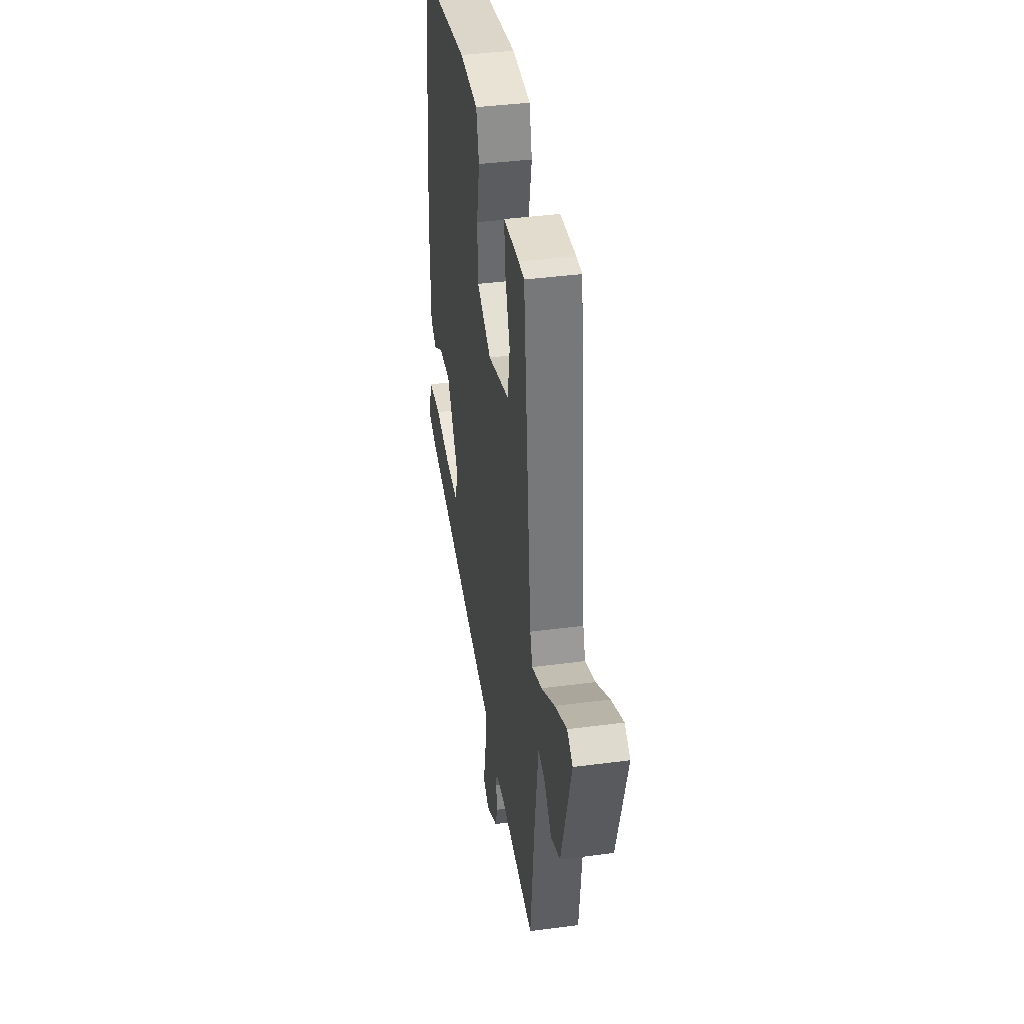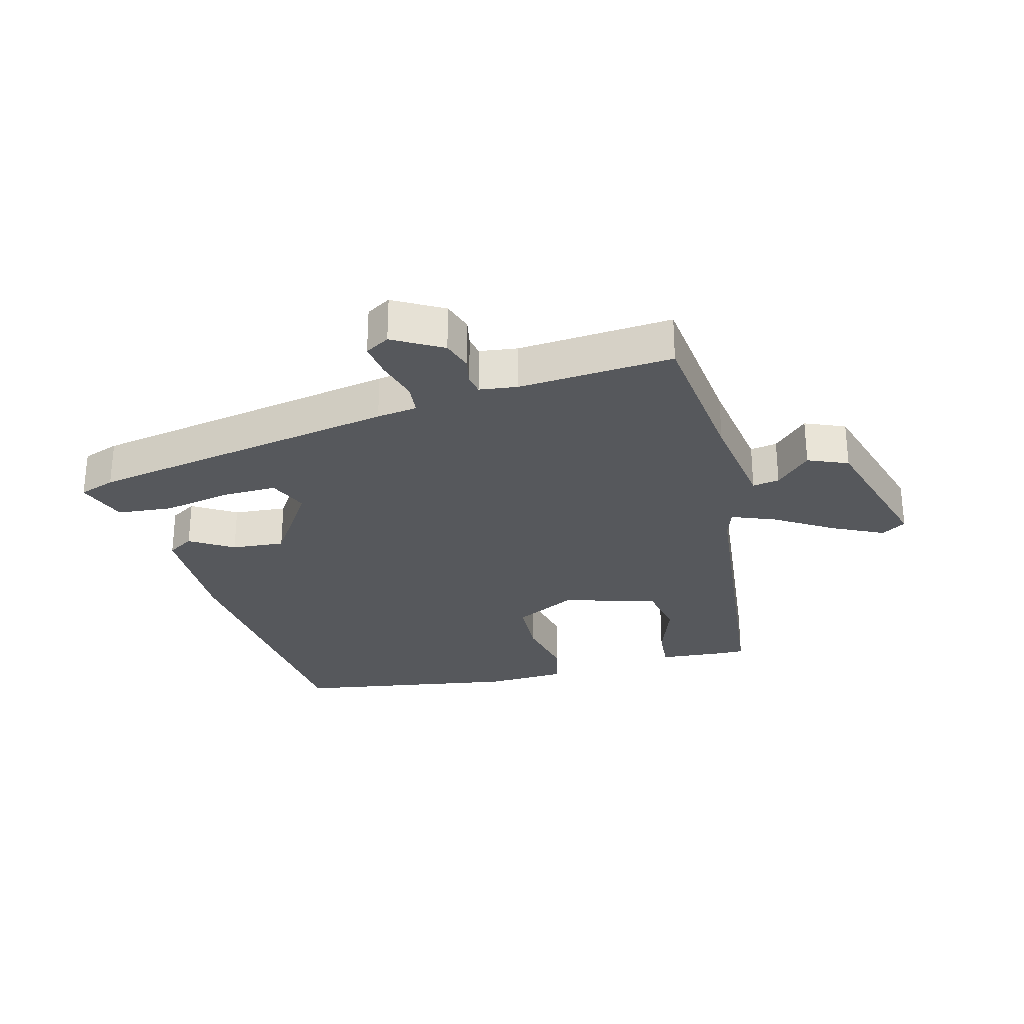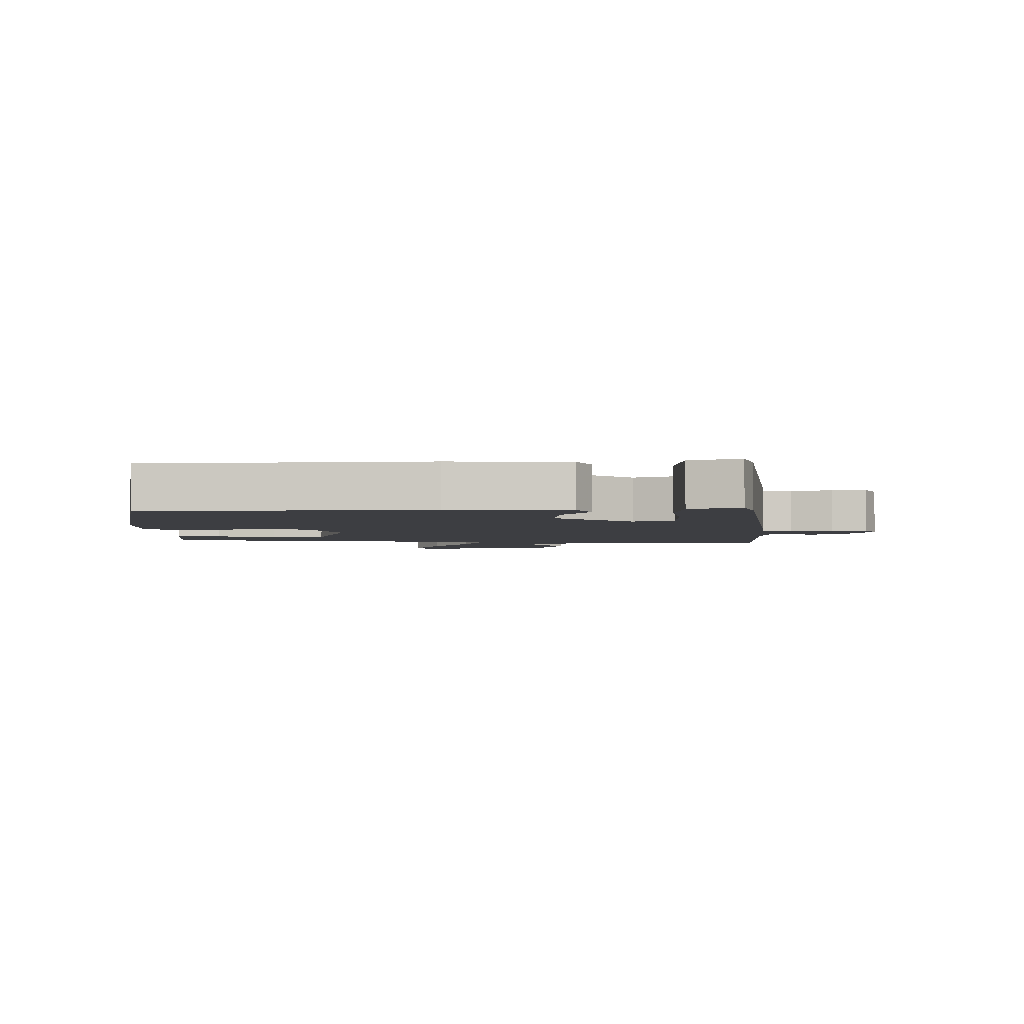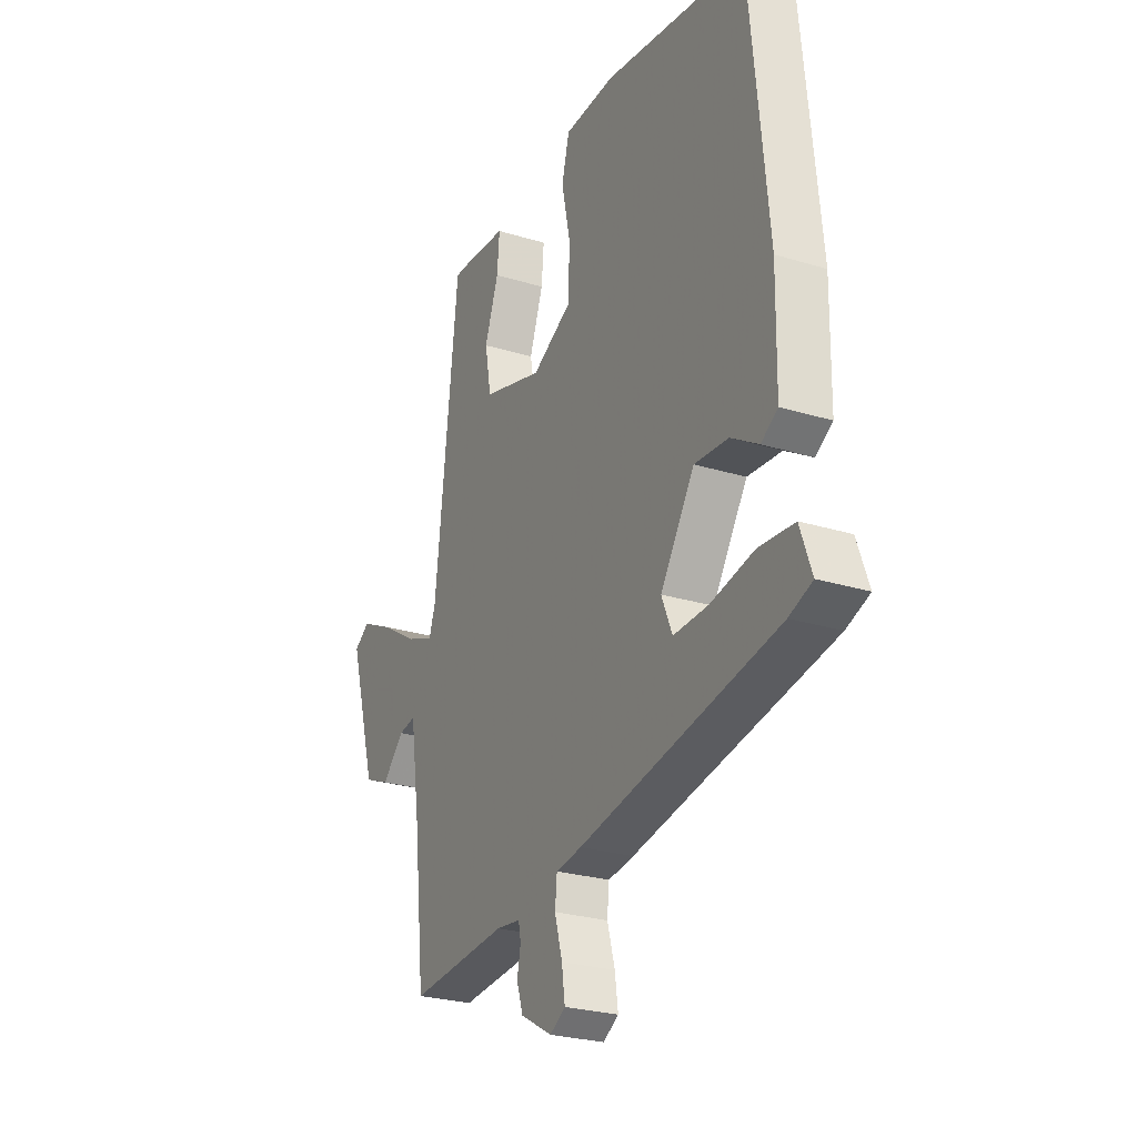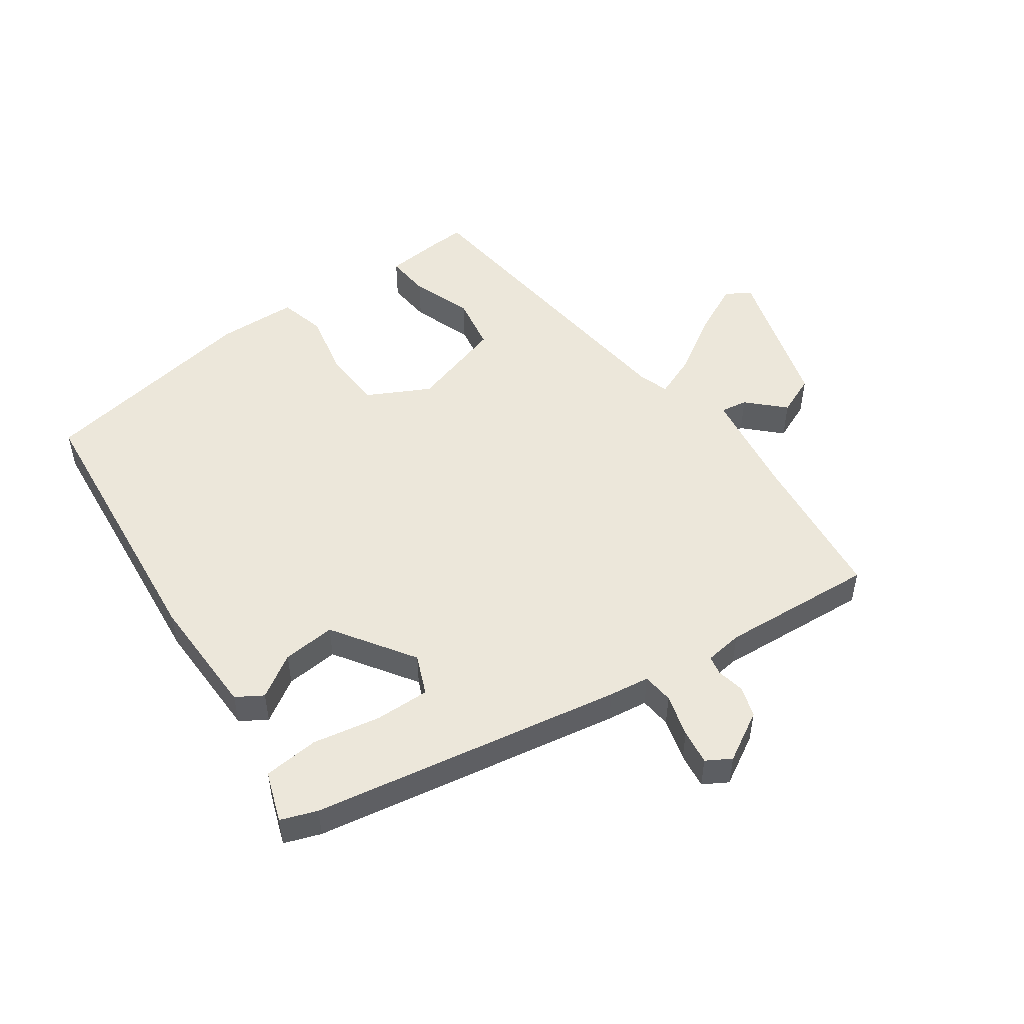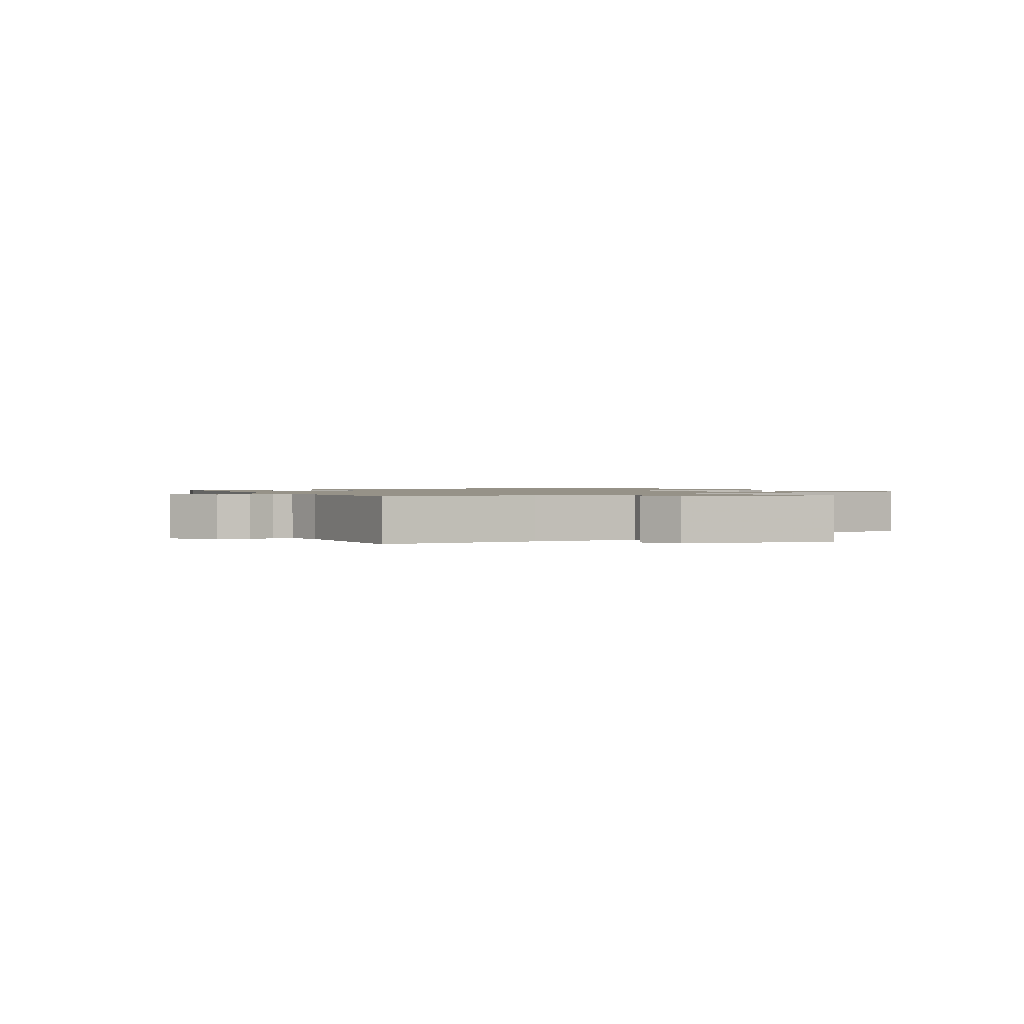
<metadata>
{"format":"obj","ext":"obj","renderer":"f3d","projection":"perspective","resolution":1024,"background":"white","views":[{"elev":39.7,"azim":-99.3,"up":"+Z"},{"elev":-28.2,"azim":-165.2,"up":"+Y"},{"elev":-3.6,"azim":88.5,"up":"+Y"},{"elev":-26.3,"azim":64.2,"up":"+Z"},{"elev":50.7,"azim":144.6,"up":"+Y"},{"elev":1.2,"azim":-122.9,"up":"+Y"}]}
</metadata>
<code>
v 0.437 0.07 0.475
v 0.482 0.07 0.022
v 0.479 0.07 -0.174
v 0.437 0.07 -0.2
v 0.368 0.07 -0.157
v 0.283 0.07 -0.15
v 0.197 0.07 -0.28
v 0.224 0.07 -0.344
v 0.312 0.07 -0.342
v 0.42 0.07 -0.321
v 0.509 0.07 -0.329
v 0.538 0.07 -0.41
v 0.48 0.07 -0.431
v -0.017 0.07 -0.52
v -0.082 0.07 -0.529
v -0.087 0.07 -0.579
v -0.068 0.07 -0.647
v -0.06 0.07 -0.704
v -0.099 0.07 -0.727
v -0.178 0.07 -0.682
v -0.194 0.07 -0.633
v -0.185 0.07 -0.588
v -0.191 0.07 -0.557
v -0.252 0.07 -0.549
v -0.499 0.07 -0.567
v -0.527 0.07 -0.316
v -0.552 0.07 -0.147
v -0.595 0.07 -0.154
v -0.65 0.07 -0.209
v -0.714 0.07 -0.182
v -0.783 0.07 0.055
v -0.744 0.07 0.08
v -0.662 0.07 0.04
v -0.569 0.07 -0.018
v -0.499 0.07 -0.046
v -0.483 0.07 0.002
v -0.425 0.07 0.513
v -0.385 0.07 0.512
v -0.277 0.07 0.503
v -0.283 0.07 0.432
v -0.318 0.07 0.335
v -0.302 0.07 0.247
v -0.151 0.07 0.202
v -0.051 0.07 0.254
v -0.047 0.07 0.351
v -0.069 0.07 0.455
v -0.05 0.07 0.529
v 0.079 0.07 0.534
v 0.437 0 0.475
v 0.482 0 0.022
v 0.479 0 -0.174
v 0.437 0 -0.2
v 0.368 0 -0.157
v 0.283 0 -0.15
v 0.197 0 -0.28
v 0.224 0 -0.344
v 0.312 0 -0.342
v 0.42 0 -0.321
v 0.509 0 -0.329
v 0.538 0 -0.41
v 0.48 0 -0.431
v -0.017 0 -0.52
v -0.082 0 -0.529
v -0.087 0 -0.579
v -0.068 0 -0.647
v -0.06 0 -0.704
v -0.099 0 -0.727
v -0.178 0 -0.682
v -0.194 0 -0.633
v -0.185 0 -0.588
v -0.191 0 -0.557
v -0.252 0 -0.549
v -0.499 0 -0.567
v -0.527 0 -0.316
v -0.552 0 -0.147
v -0.595 0 -0.154
v -0.65 0 -0.209
v -0.714 0 -0.182
v -0.783 0 0.055
v -0.744 0 0.08
v -0.662 0 0.04
v -0.569 0 -0.018
v -0.499 0 -0.046
v -0.483 0 0.002
v -0.425 0 0.513
v -0.385 0 0.512
v -0.277 0 0.503
v -0.283 0 0.432
v -0.318 0 0.335
v -0.302 0 0.247
v -0.151 0 0.202
v -0.051 0 0.254
v -0.047 0 0.351
v -0.069 0 0.455
v -0.05 0 0.529
v 0.079 0 0.534
f 45 46 47 48
f 44 45 48 1
f 43 44 1 2
f 38 39 40 41
f 36 37 38 41
f 35 36 41 42
f 31 32 33 34
f 31 34 35
f 28 29 30 31
f 27 28 31 35
f 26 27 35 42
f 24 25 26 42
f 19 20 21 22
f 19 22 23
f 16 17 18 19
f 16 19 23
f 15 16 23
f 12 13 14 15
f 10 11 12 15
f 9 10 15 23
f 8 9 23 24
f 2 3 4 5
f 43 2 5 6
f 42 43 6 7
f 7 8 24 42
f 96 95 94 93
f 49 96 93 92
f 50 49 92 91
f 89 88 87 86
f 89 86 85 84
f 90 89 84 83
f 82 81 80 79
f 83 82 79
f 79 78 77 76
f 83 79 76 75
f 90 83 75 74
f 90 74 73 72
f 70 69 68 67
f 71 70 67
f 67 66 65 64
f 71 67 64
f 71 64 63
f 63 62 61 60
f 63 60 59 58
f 71 63 58 57
f 72 71 57 56
f 53 52 51 50
f 54 53 50 91
f 55 54 91 90
f 90 72 56 55
f 1 49 50 2
f 2 50 51 3
f 3 51 52 4
f 4 52 53 5
f 5 53 54 6
f 6 54 55 7
f 7 55 56 8
f 8 56 57 9
f 9 57 58 10
f 10 58 59 11
f 11 59 60 12
f 12 60 61 13
f 13 61 62 14
f 14 62 63 15
f 15 63 64 16
f 16 64 65 17
f 17 65 66 18
f 18 66 67 19
f 19 67 68 20
f 20 68 69 21
f 21 69 70 22
f 22 70 71 23
f 23 71 72 24
f 24 72 73 25
f 25 73 74 26
f 26 74 75 27
f 27 75 76 28
f 28 76 77 29
f 29 77 78 30
f 30 78 79 31
f 31 79 80 32
f 32 80 81 33
f 33 81 82 34
f 34 82 83 35
f 35 83 84 36
f 36 84 85 37
f 37 85 86 38
f 38 86 87 39
f 39 87 88 40
f 40 88 89 41
f 41 89 90 42
f 42 90 91 43
f 43 91 92 44
f 44 92 93 45
f 45 93 94 46
f 46 94 95 47
f 47 95 96 48
f 48 96 49 1

</code>
